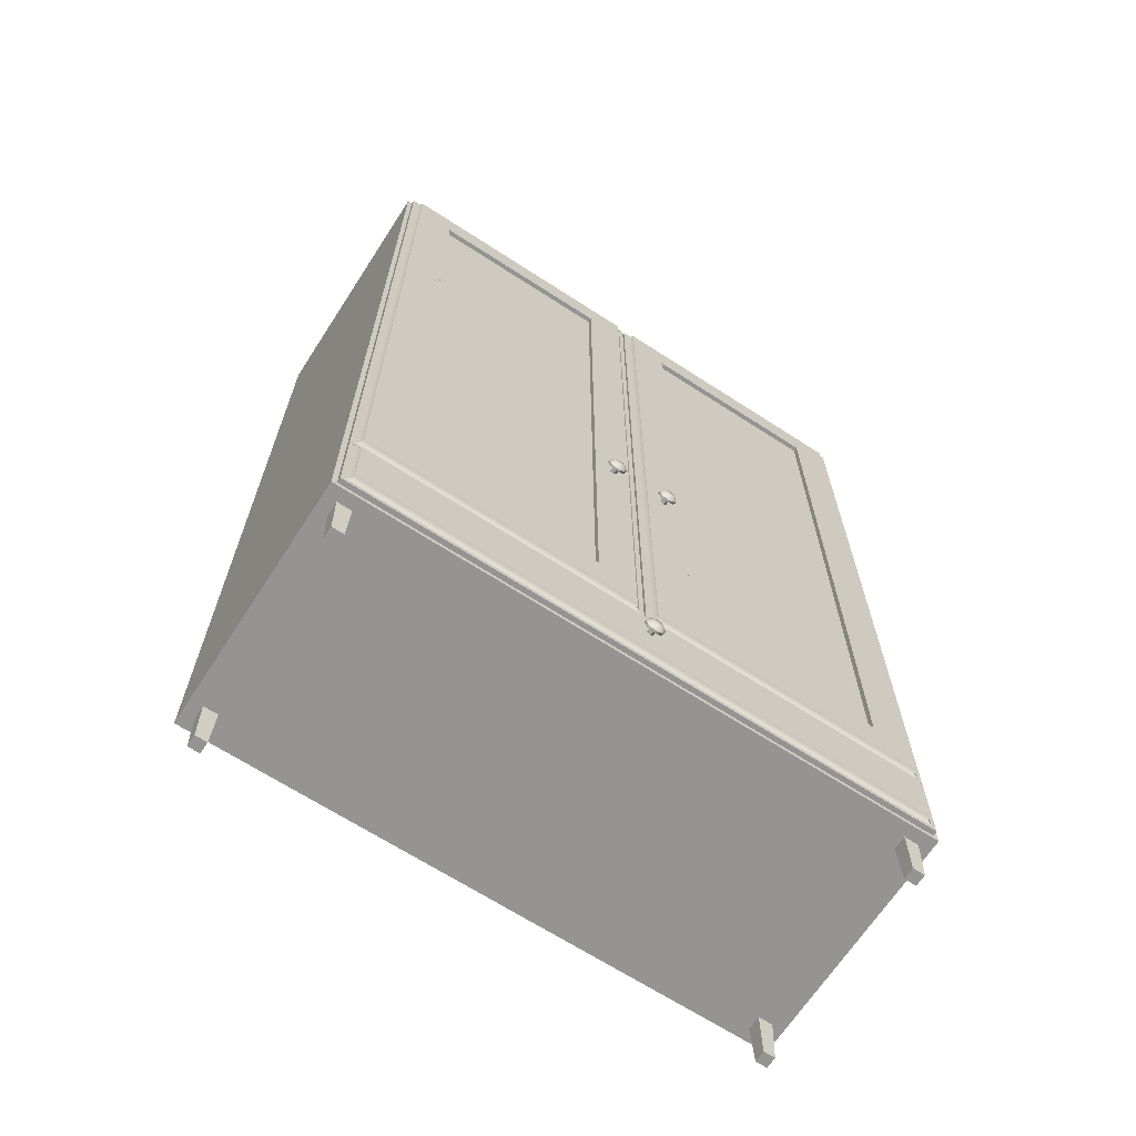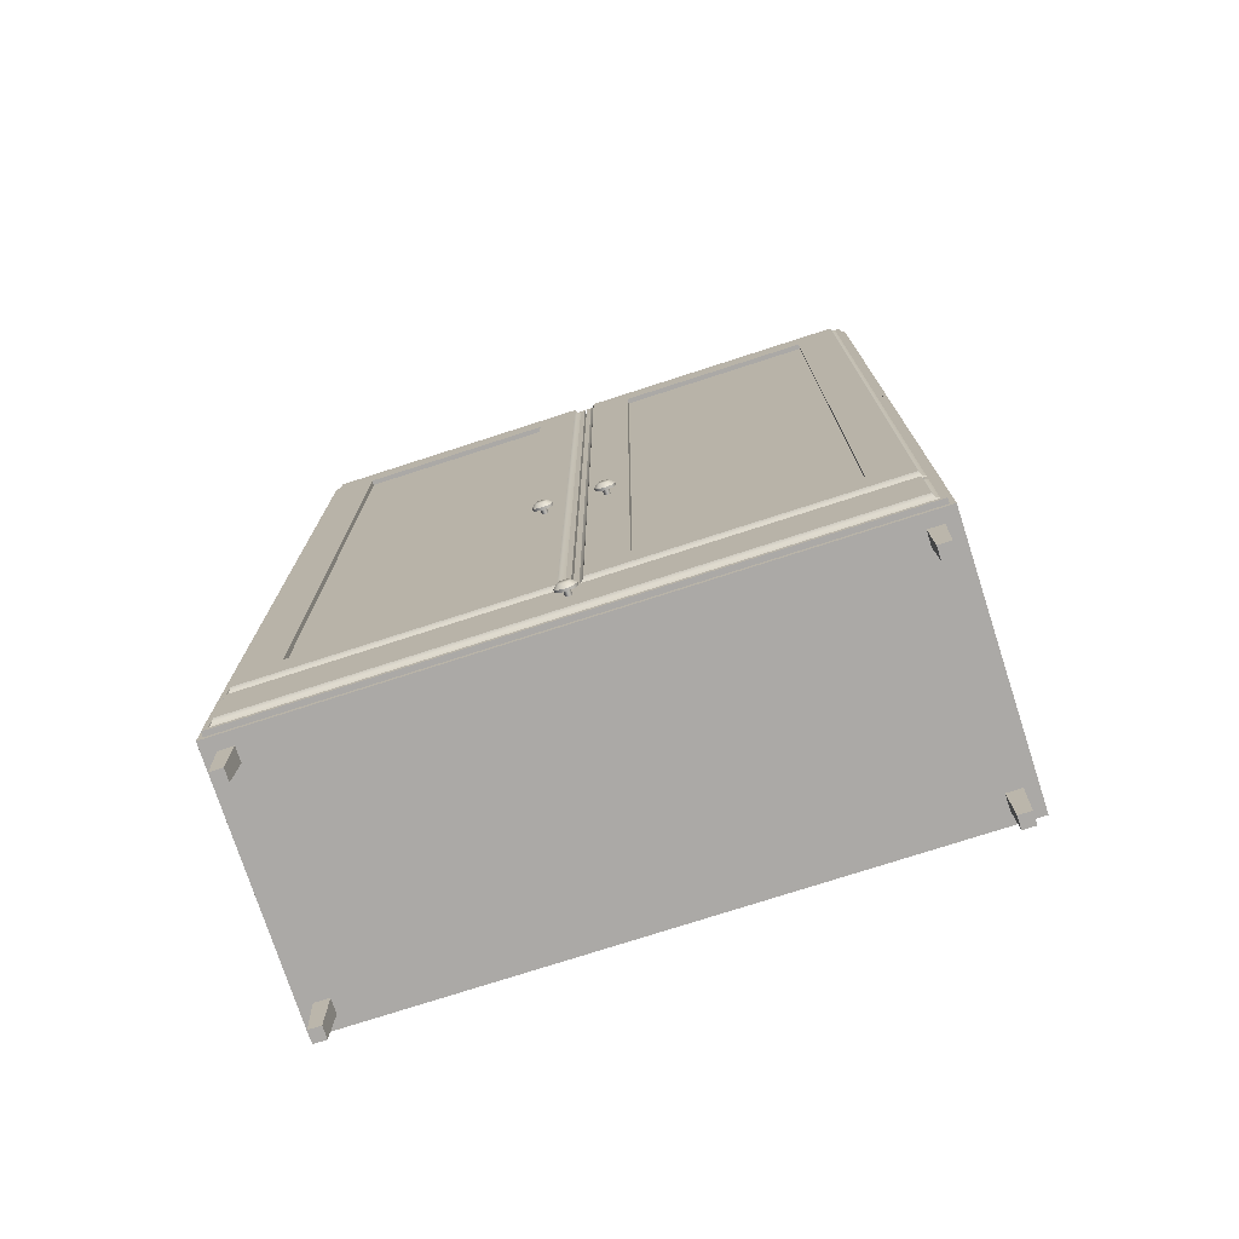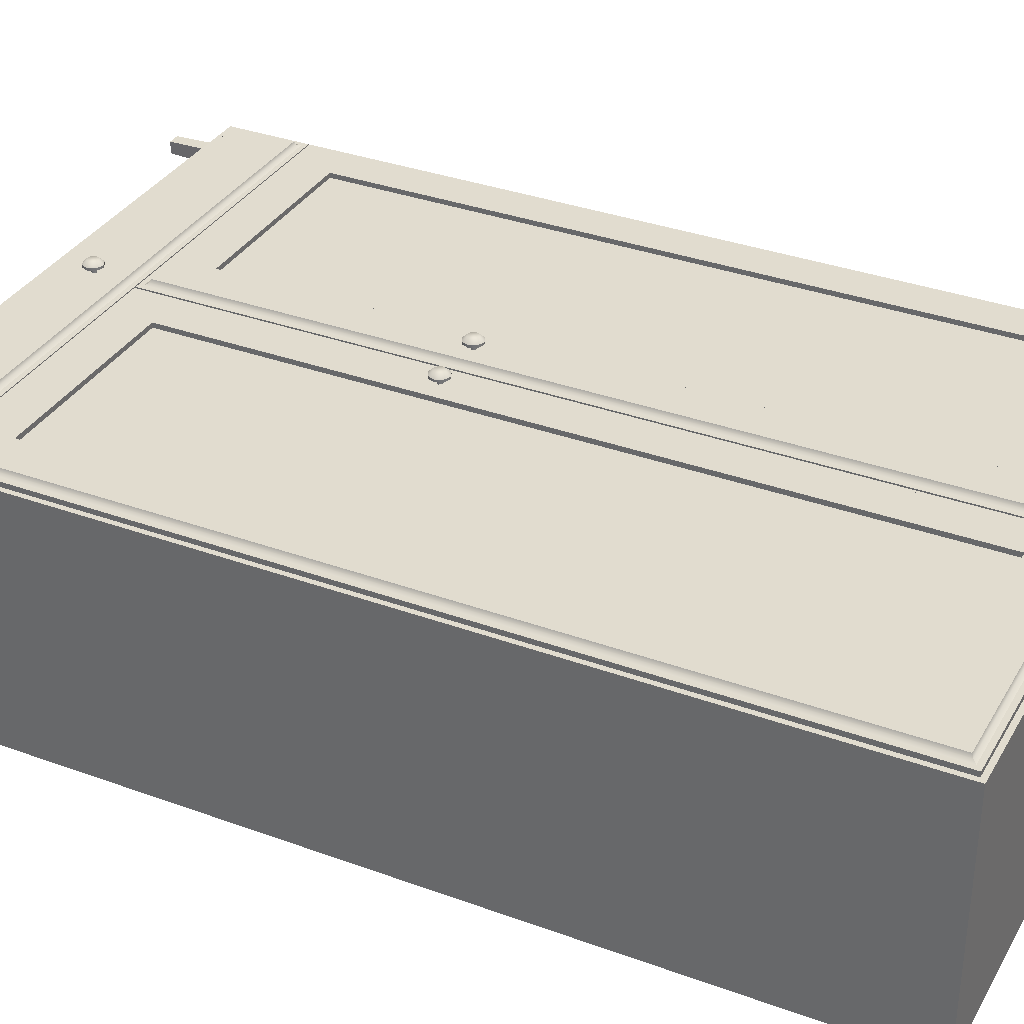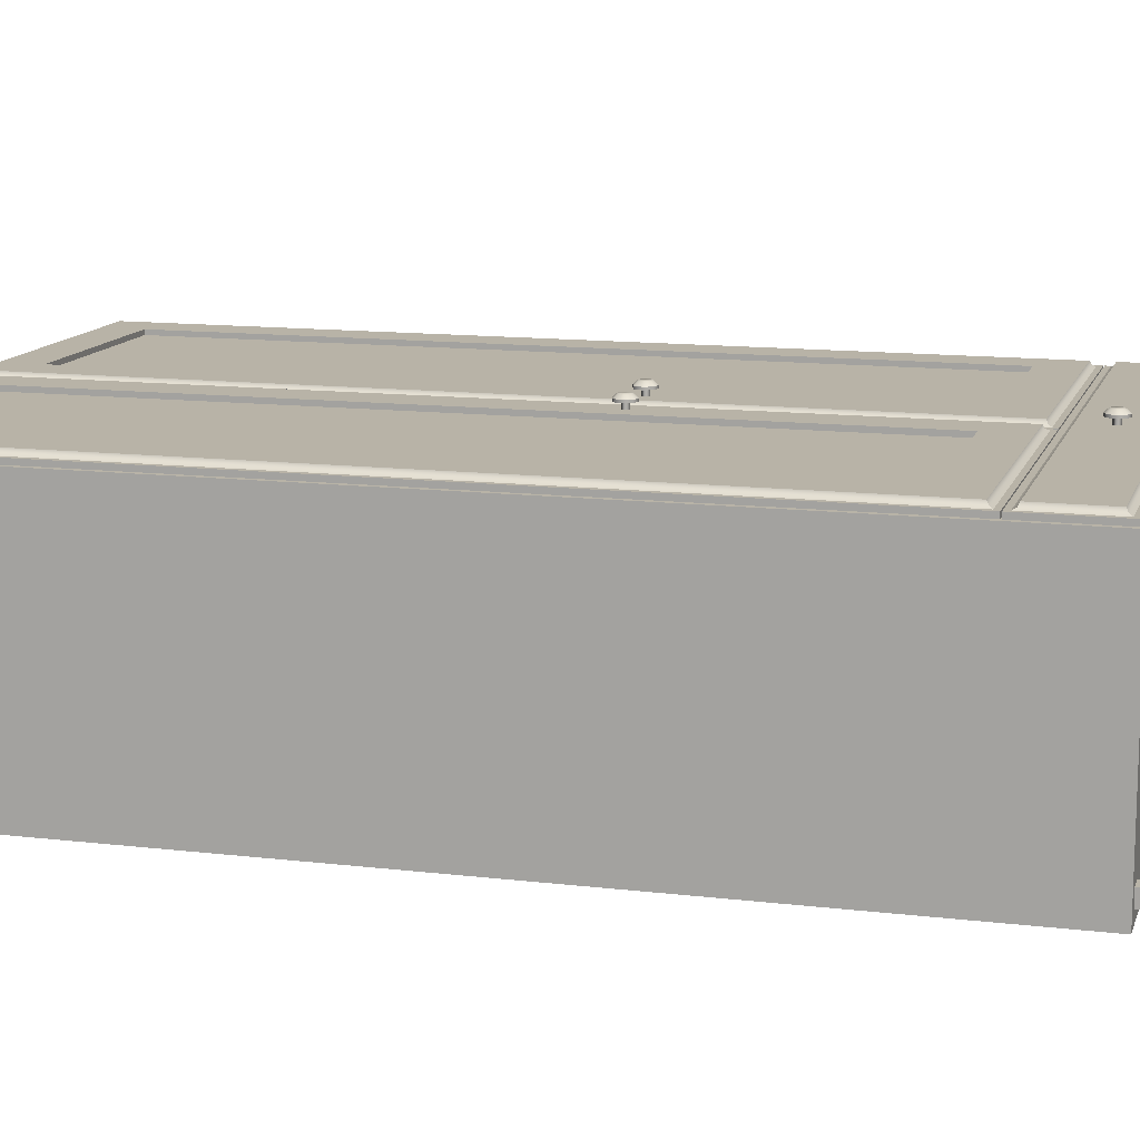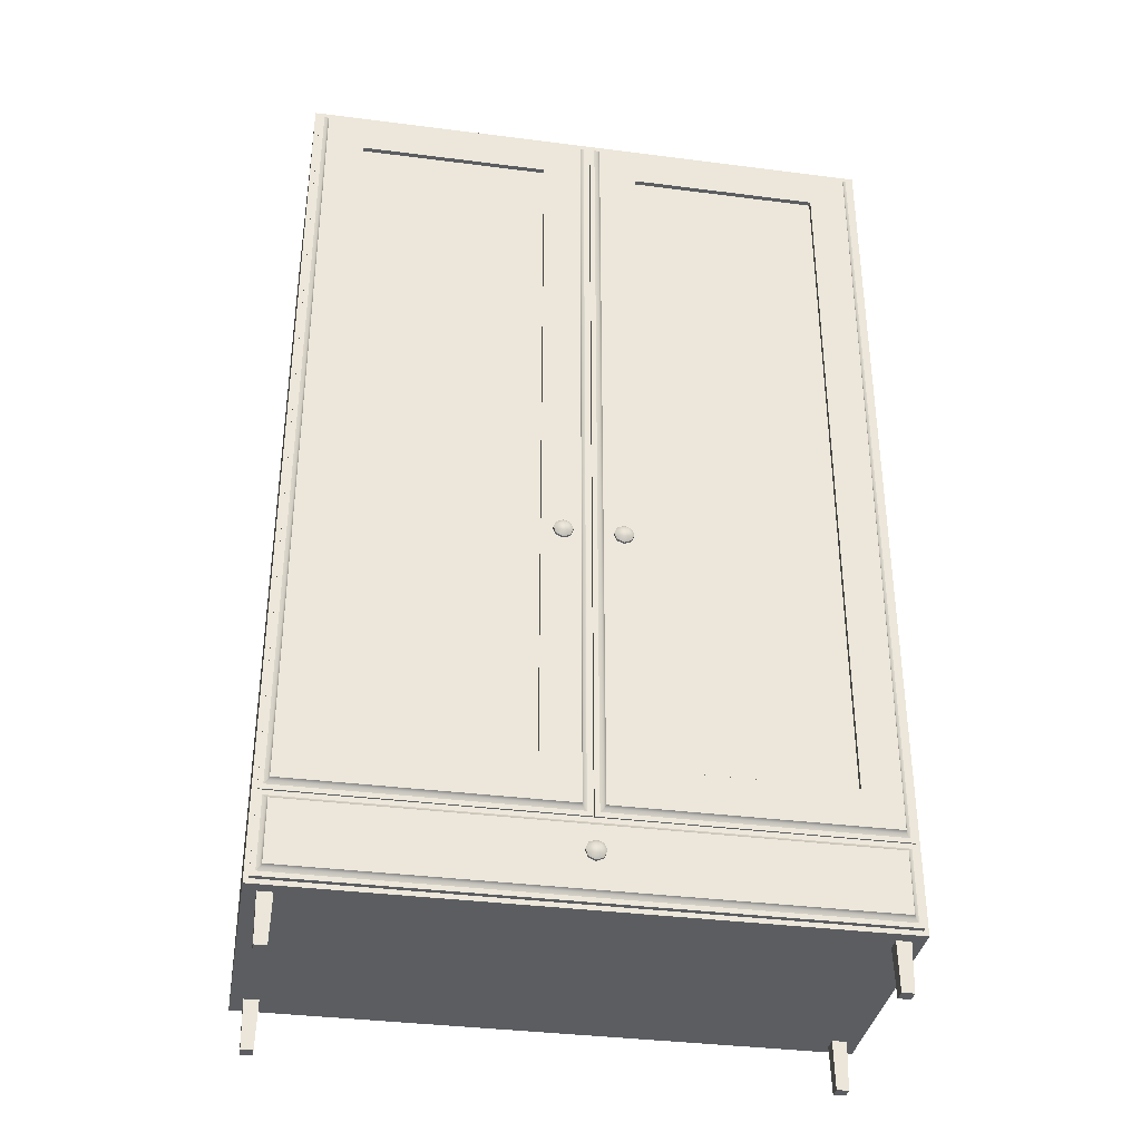
<metadata>
{"format":"obj","ext":"obj","renderer":"f3d","projection":"perspective","resolution":1024,"background":"white","views":[{"elev":-67.1,"azim":-33.0,"up":"+Y"},{"elev":-75.5,"azim":17.9,"up":"+Y"},{"elev":34.2,"azim":116.3,"up":"+Z"},{"elev":12.7,"azim":-74.5,"up":"+Z"},{"elev":-35.7,"azim":-9.6,"up":"+Y"}]}
</metadata>
<code>
o wardrobe_mp_1
v -0.59 1.98 -0.24
v -0.61 0.1 0.26
v -0.59 0.12 -0.24
v 0.61 0.1 0.26
v 0.61 0.1 -0.26
v -0.61 0.1 -0.26
v 0.59 0.12 0.26
v 0.59 0.12 -0.24
v -0.59 0.12 0.26
v 0.61 2 -0.26
v 0.59 1.98 -0.24
v -0.61 2 -0.26
v -0.61 2 0.26
v 0.61 2 0.26
v 0.59 1.98 0.26
v -0.59 1.98 0.26
v -0.5825 0 0.2325
v -0.5825 0 0.2075
v -0.5575 0 0.2325
v -0.5575 0 0.2075
v 0.5825 0 -0.2075
v 0.5825 0 -0.2325
v 0.5825 0 0.2075
v 0.5825 0 0.2325
v 0.5575 0 0.2075
v 0.5575 0 0.2325
v 0.5575 0 -0.2075
v 0.5575 0 -0.2325
v -0.5575 0 -0.2075
v -0.5575 0 -0.2325
v -0.5825 0 -0.2075
v -0.5825 0 -0.2325
v -0.5552 0.1 0.2348
v -0.5848 0.1 0.2348
v -0.5552 0.1 0.2052
v -0.5848 0.1 0.2052
v 0.5552 0.1 0.2348
v 0.5552 0.1 0.2052
v 0.5848 0.1 0.2052
v 0.5848 0.1 0.2348
v 0.5552 0.1 -0.2348
v 0.5848 0.1 -0.2348
v 0.5552 0.1 -0.2052
v 0.5848 0.1 -0.2052
v -0.5848 0.1 -0.2348
v -0.5552 0.1 -0.2348
v -0.5848 0.1 -0.2052
v -0.5552 0.1 -0.2052
v -0.59 0.27 0.26
v -0.59 0.27 -0.24
v -0.59 0.29 -0.24
v 0.59 0.27 -0.24
v 0.59 0.29 -0.24
v 0.59 0.29 0.26
v -0.59 0.29 0.26
v 0.59 0.27 0.26
v 0.575 0.188 -0.2
v 0.575 0.202 -0.2
v 0.59 0.188 -0.2
v 0.59 0.202 -0.2
v 0.575 0.188 0.196
v 0.575 0.192 0.2
v 0.575 0.198 0.2
v 0.575 0.202 0.196
v 0.59 0.192 0.2
v 0.59 0.188 0.196
v 0.59 0.202 0.196
v 0.59 0.198 0.2
v -0.575 0.188 -0.2
v -0.575 0.202 -0.2
v -0.59 0.188 -0.2
v -0.59 0.202 -0.2
v -0.575 0.188 0.196
v -0.575 0.192 0.2
v -0.575 0.198 0.2
v -0.575 0.202 0.196
v -0.59 0.192 0.2
v -0.59 0.188 0.196
v -0.59 0.202 0.196
v -0.59 0.198 0.2
v -0.59 0.57 0.25
v -0.59 0.57 -0.24
v -0.59 0.59 -0.24
v -0.01 0.57 -0.24
v -0.01 0.59 -0.24
v -0.01 0.59 0.25
v -0.59 0.59 0.25
v -0.009998 0.57 0.25
v -0.01 1.98 0.26
v -0.01 1.98 -0.24
v 0.01 1.98 -0.24
v -0.01 0.29 -0.24
v 0.01 0.29 -0.24
v 0.01 0.29 0.26
v 0.01 1.98 0.26
v -0.01 0.29 0.26
v 0.59 0.57 0.25
v 0.009997 0.59 0.25
v 0.59 0.59 0.25
v 0.59 0.59 -0.24
v 0.59 0.57 -0.24
v 0.009997 0.59 -0.24
v 0.009997 0.57 -0.24
v 0.009997 0.57 0.25
f 14 10 12 13
f 15 14 13 16
f 1 11 15 16
f 2 13 12 6
f 9 2 4 7
f 5 10 14 4
f 6 5 4 2
f 15 11 8 7
f 4 14 15 7
f 8 11 1 3
f 9 16 13 2
f 6 12 10 5
f 18 20 19 17
f 17 19 33 34
f 33 19 20 35
f 36 18 17 34
f 20 18 36 35
f 38 25 26 37
f 23 25 38 39
f 26 24 40 37
f 40 24 23 39
f 25 23 24 26
f 22 28 41 42
f 41 28 27 43
f 44 21 22 42
f 27 21 44 43
f 28 22 21 27
f 30 32 45 46
f 45 32 31 47
f 48 29 30 46
f 31 29 48 47
f 32 30 29 31
f 7 8 3 9
f 3 1 16 9
f 54 53 51 55
f 50 52 56 49
f 56 54 55 49
f 67 60 58 64
f 57 59 66 61
f 57 58 60 59
f 65 68 63 62
f 65 62 61 66
f 67 64 63 68
f 61 62 63 64 58 57
f 79 76 70 72
f 69 73 78 71
f 69 71 72 70
f 77 74 75 80
f 77 78 73 74
f 79 80 75 76
f 73 69 70 76 75 74
f 86 85 83 87
f 82 84 88 81
f 88 86 87 81
f 94 93 91 95
f 90 92 96 89
f 96 94 95 89
f 99 100 102 98
f 97 99 98 104
f 103 101 97 104
o wardrobe_mp_1_door_2
v 0.102 0.382 0.26
v 0.102 1.89 0.26
v 0.5 0.382 0.26
v 0.5 1.89 0.26
v 0.002001 1.99 0.27
v 0.002001 0.282 0.27
v 0.6 1.99 0.27
v 0.6 0.282 0.27
v 0.102 1.89 0.28
v 0.102 0.382 0.28
v 0.5 1.89 0.28
v 0.5 0.382 0.28
v 0.022 1.97 0.28
v 0.012 1.98 0.27
v 0.01871 1.973 0.2733
v 0.012 0.292 0.27
v 0.022 0.302 0.28
v 0.01871 0.2987 0.2733
v 0.59 1.98 0.27
v 0.58 1.97 0.28
v 0.5833 1.973 0.2733
v 0.58 0.302 0.28
v 0.59 0.292 0.27
v 0.5833 0.2987 0.2733
v 0.06 0.88 0.292
v 0.04586 0.8859 0.292
v 0.04 0.9 0.292
v 0.06 0.92 0.292
v 0.04586 0.9141 0.292
v 0.08 0.9 0.292
v 0.07414 0.8859 0.292
v 0.07414 0.9141 0.292
v 0.06 0.92 0.297
v 0.06 0.9119 0.3045
v 0.04812 0.9 0.3045
v 0.04 0.9 0.297
v 0.0516 0.9084 0.3045
v 0.04586 0.9141 0.297
v 0.06 0.8881 0.3045
v 0.06 0.88 0.297
v 0.0516 0.8916 0.3045
v 0.04586 0.8859 0.297
v 0.07414 0.9141 0.297
v 0.0684 0.9084 0.3045
v 0.07188 0.9 0.3045
v 0.08 0.9 0.297
v 0.07414 0.8859 0.297
v 0.0684 0.8916 0.3045
v 0.06 0.8935 0.292
v 0.05353 0.9 0.292
v 0.06 0.9065 0.292
v 0.06647 0.9 0.292
v 0.06 0.9065 0.28
v 0.06 0.8935 0.28
v 0.05353 0.9 0.28
v 0.06647 0.9 0.28
v 0.022 1.97 0.28
v 0.022 0.302 0.28
v 0.58 1.97 0.28
v 0.58 0.302 0.28
v 0.102 1.89 0.27
v 0.102 0.382 0.27
v 0.5 1.89 0.27
v 0.5 0.382 0.27
v 0.002 0.282 0.26
v 0.6 0.282 0.26
v 0.002001 1.99 0.26
v 0.6 1.99 0.26
v 0.102 0.382 0.268
v 0.5 0.382 0.268
v 0.102 1.89 0.268
v 0.5 1.89 0.268
f 111 172 171 109
f 170 172 111 112
f 110 109 171 169
f 105 106 175 173
f 169 170 112 110
f 121 126 164 162
f 124 117 161 163
f 126 124 163 164
f 120 118 109 110
f 115 113 165 167
f 123 127 112 111
f 127 120 110 112
f 118 123 111 109
f 118 120 122 119
f 119 122 121 117
f 124 126 128 125
f 125 128 127 123
f 126 121 122 128
f 128 122 120 127
f 123 118 119 125
f 125 119 117 124
f 117 121 162 161
f 146 130 129 144
f 137 132 133 142
f 134 150 151 135
f 136 147 150 134
f 132 137 147 136
f 143 152 149 148 138 141 139 145
f 142 133 131 140
f 140 131 130 146
f 148 149 150 147
f 145 139 140 146
f 152 143 144 151
f 138 148 147 137
f 141 138 137 142
f 139 141 142 140
f 130 131 133 132 136 134 135 129
f 149 152 151 150
f 143 145 146 144
f 135 151 144 129
f 155 156 160 157
f 155 157 159 154
f 156 153 158 160
f 153 154 159 158
f 114 113 161 162
f 115 116 164 163
f 116 114 162 164
f 113 115 163 161
f 168 167 165 166
f 116 115 167 168
f 114 116 168 166
f 113 114 166 165
f 105 107 170 169
f 108 106 171 172
f 107 108 172 170
f 106 105 169 171
f 173 175 176 174
f 106 108 176 175
f 108 107 174 176
f 107 105 173 174
o wardrobe_mp_1_door_1
v -0.102 0.382 0.26
v -0.102 1.89 0.26
v -0.5 0.382 0.26
v -0.5 1.89 0.26
v -0.002004 1.99 0.27
v -0.002004 0.282 0.27
v -0.6 1.99 0.27
v -0.6 0.282 0.27
v -0.102 1.89 0.28
v -0.102 0.382 0.28
v -0.5 1.89 0.28
v -0.5 0.382 0.28
v -0.022 1.97 0.28
v -0.012 1.98 0.27
v -0.01871 1.973 0.2733
v -0.012 0.292 0.27
v -0.022 0.302 0.28
v -0.01871 0.2987 0.2733
v -0.59 1.98 0.27
v -0.58 1.97 0.28
v -0.5833 1.973 0.2733
v -0.58 0.302 0.28
v -0.59 0.292 0.27
v -0.5833 0.2987 0.2733
v -0.06 0.88 0.292
v -0.04586 0.8859 0.292
v -0.04 0.9 0.292
v -0.06 0.92 0.292
v -0.04586 0.9141 0.292
v -0.08001 0.9 0.292
v -0.07415 0.8859 0.292
v -0.07415 0.9141 0.292
v -0.06 0.92 0.297
v -0.06 0.9119 0.3045
v -0.04812 0.9 0.3045
v -0.04 0.9 0.297
v -0.0516 0.9084 0.3045
v -0.04586 0.9141 0.297
v -0.06 0.8881 0.3045
v -0.06 0.88 0.297
v -0.0516 0.8916 0.3045
v -0.04586 0.8859 0.297
v -0.07415 0.9141 0.297
v -0.06841 0.9084 0.3045
v -0.07189 0.9 0.3045
v -0.08001 0.9 0.297
v -0.07415 0.8859 0.297
v -0.06841 0.8916 0.3045
v -0.06 0.8935 0.292
v -0.05353 0.9 0.292
v -0.06 0.9065 0.292
v -0.06648 0.9 0.292
v -0.06 0.9065 0.28
v -0.06 0.8935 0.28
v -0.05353 0.9 0.28
v -0.06648 0.9 0.28
v -0.022 1.97 0.28
v -0.022 0.302 0.28
v -0.58 1.97 0.28
v -0.58 0.302 0.28
v -0.102 1.89 0.27
v -0.102 0.382 0.27
v -0.5 1.89 0.27
v -0.5 0.382 0.27
v -0.002004 0.282 0.26
v -0.6 0.282 0.26
v -0.002004 1.99 0.26
v -0.6 1.99 0.26
v -0.102 0.382 0.268
v -0.5 0.382 0.268
v -0.102 1.89 0.268
v -0.5 1.89 0.268
f 183 181 243 244
f 242 184 183 244
f 182 241 243 181
f 178 247 248 180
f 241 182 184 242
f 193 234 236 198
f 196 235 233 189
f 198 236 235 196
f 192 182 181 190
f 187 239 237 185
f 195 183 184 199
f 199 184 182 192
f 190 181 183 195
f 190 191 194 192
f 191 189 193 194
f 196 197 200 198
f 197 195 199 200
f 198 200 194 193
f 200 199 192 194
f 195 197 191 190
f 197 196 189 191
f 189 233 234 193
f 218 216 201 202
f 209 214 205 204
f 206 207 223 222
f 208 206 222 219
f 204 208 219 209
f 215 217 211 213 210 220 221 224
f 214 212 203 205
f 212 218 202 203
f 220 219 222 221
f 217 218 212 211
f 224 223 216 215
f 210 209 219 220
f 213 214 209 210
f 211 212 214 213
f 202 201 207 206 208 204 205 203
f 221 222 223 224
f 215 216 218 217
f 207 201 216 223
f 227 229 232 228
f 227 226 231 229
f 228 232 230 225
f 225 230 231 226
f 186 234 233 185
f 187 235 236 188
f 188 236 234 186
f 185 233 235 187
f 240 238 237 239
f 188 240 239 187
f 186 238 240 188
f 185 237 238 186
f 177 241 242 179
f 180 244 243 178
f 179 242 244 180
f 178 243 241 177
f 245 246 248 247
f 180 248 246 179
f 179 246 245 177
f 177 245 247 178
o wardrobe_mp_1_drawer
v -0.57 0.14 0.26
v -0.57 0.15 0.26
v -0.57 0.14 -0.11
v -0.57 0.15 -0.11
v 0.57 0.14 0.26
v 0.57 0.15 0.26
v 0.57 0.14 -0.11
v 0.57 0.15 -0.11
v 0.57 0.13 0.26
v 0.57 0.25 0.26
v 0.57 0.13 -0.14
v 0.57 0.25 -0.14
v 0.58 0.13 0.26
v 0.58 0.25 0.26
v 0.58 0.13 -0.14
v 0.58 0.25 -0.14
v -0.6 0.11 0.26
v -0.6 0.28 0.26
v 0.6 0.11 0.26
v 0.6 0.28 0.26
v -0.57 0.13 -0.11
v -0.57 0.25 -0.11
v -0.57 0.13 -0.12
v -0.57 0.25 -0.12
v 0.57 0.13 -0.11
v 0.57 0.25 -0.11
v 0.57 0.13 -0.12
v 0.57 0.25 -0.12
v 0 0.18 0.292
v -0.01414 0.1859 0.292
v -0.02 0.2 0.292
v 1e-06 0.22 0.292
v -0.01414 0.2141 0.292
v 0.02 0.2 0.292
v 0.01414 0.1859 0.292
v 0.01414 0.2141 0.292
v 1e-06 0.22 0.297
v 1e-06 0.2119 0.3045
v -0.01188 0.2 0.3045
v -0.02 0.2 0.297
v -0.008401 0.2084 0.3045
v -0.01414 0.2141 0.297
v 1e-06 0.1881 0.3045
v 0 0.18 0.297
v -0.008401 0.1916 0.3045
v -0.01414 0.1859 0.297
v 0.01414 0.2141 0.297
v 0.008403 0.2084 0.3045
v 0.01188 0.2 0.3045
v 0.02 0.2 0.297
v 0.01414 0.1859 0.297
v 0.008403 0.1916 0.3045
v 0 0.1935 0.292
v -0.00647 0.2 0.292
v 1e-06 0.2065 0.292
v 0.006471 0.2 0.292
v 1e-06 0.2065 0.28
v 0 0.1935 0.28
v -0.00647 0.2 0.28
v 0.006471 0.2 0.28
v -0.6 0.28 0.27
v -0.6 0.11 0.27
v 0.6 0.28 0.27
v 0.6 0.11 0.27
v -0.58 0.26 0.28
v -0.58 0.13 0.28
v 0.58 0.26 0.28
v 0.58 0.13 0.28
v -0.58 0.26 0.28
v -0.59 0.27 0.27
v -0.5833 0.2633 0.2733
v -0.59 0.12 0.27
v -0.58 0.13 0.28
v -0.5833 0.1267 0.2733
v 0.59 0.27 0.27
v 0.58 0.26 0.28
v 0.5833 0.2633 0.2733
v 0.58 0.13 0.28
v 0.59 0.12 0.27
v 0.5833 0.1267 0.2733
v 0.57 0.188 0.26
v 0.58 0.188 0.26
v 0.58 0.188 -0.14
v 0.57 0.188 -0.14
v 0.58 0.202 -0.14
v 0.57 0.202 -0.14
v 0.57 0.202 0.26
v 0.58 0.202 0.26
v 0.575 0.202 0.26
v 0.575 0.188 0.26
v 0.575 0.188 -0.14
v 0.575 0.202 -0.14
v -0.57 0.13 -0.14
v -0.57 0.25 -0.14
v -0.57 0.13 0.26
v -0.57 0.25 0.26
v -0.58 0.13 -0.14
v -0.58 0.25 -0.14
v -0.58 0.13 0.26
v -0.58 0.25 0.26
v -0.57 0.188 -0.14
v -0.58 0.188 -0.14
v -0.58 0.188 0.26
v -0.57 0.188 0.26
v -0.58 0.202 0.26
v -0.57 0.202 0.26
v -0.57 0.202 -0.14
v -0.58 0.202 -0.14
v -0.575 0.202 -0.14
v -0.575 0.188 -0.14
v -0.575 0.188 0.26
v -0.575 0.202 0.26
f 254 256 252 250
f 251 255 253 249
f 262 264 260 258
f 336 262 258 335
f 333 264 262 336
f 335 258 260 334
f 334 260 264 333
f 259 263 261 257
f 311 268 266 309
f 267 268 311 312
f 310 309 266 265
f 265 266 268 267
f 265 267 312 310
f 274 276 272 270
f 273 274 270 269
f 275 276 274 273
f 269 270 272 271
f 271 272 276 275
f 271 275 273 269
f 321 326 316 314
f 294 278 277 292
f 285 280 281 290
f 282 298 299 283
f 284 295 298 282
f 280 285 295 284
f 291 300 297 296 286 289 287 293
f 290 281 279 288
f 288 279 278 294
f 296 297 298 295
f 293 287 288 294
f 300 291 292 299
f 286 296 295 285
f 289 286 285 290
f 287 289 290 288
f 278 279 281 280 284 282 283 277
f 297 300 299 298
f 291 293 294 292
f 283 299 292 277
f 303 304 308 305
f 303 305 307 302
f 304 301 306 308
f 324 317 313 315
f 326 324 315 316
f 320 318 309 310
f 316 315 313 314
f 323 327 312 311
f 327 320 310 312
f 318 323 311 309
f 318 320 322 319
f 319 322 321 317
f 324 326 328 325
f 325 328 327 323
f 326 321 322 328
f 328 322 320 327
f 323 318 319 325
f 325 319 317 324
f 317 321 314 313
f 301 302 307 306
f 259 332 331 263
f 257 329 332 259
f 263 331 330 261
f 261 330 329 257
f 332 334 333 340 339 331
f 329 335 334 332
f 330 331 339 338
f 336 335 329 330 338 337
f 339 340 337 338
f 333 336 337 340
f 346 348 344 342
f 356 346 342 355
f 353 348 346 356
f 355 342 344 354
f 354 344 348 353
f 343 347 345 341
f 343 352 351 347
f 341 349 352 343
f 347 351 350 345
f 345 350 349 341
f 352 354 353 360 359 351
f 349 355 354 352
f 350 351 359 358
f 356 355 349 350 358 357
f 359 360 357 358
f 353 356 357 360

</code>
